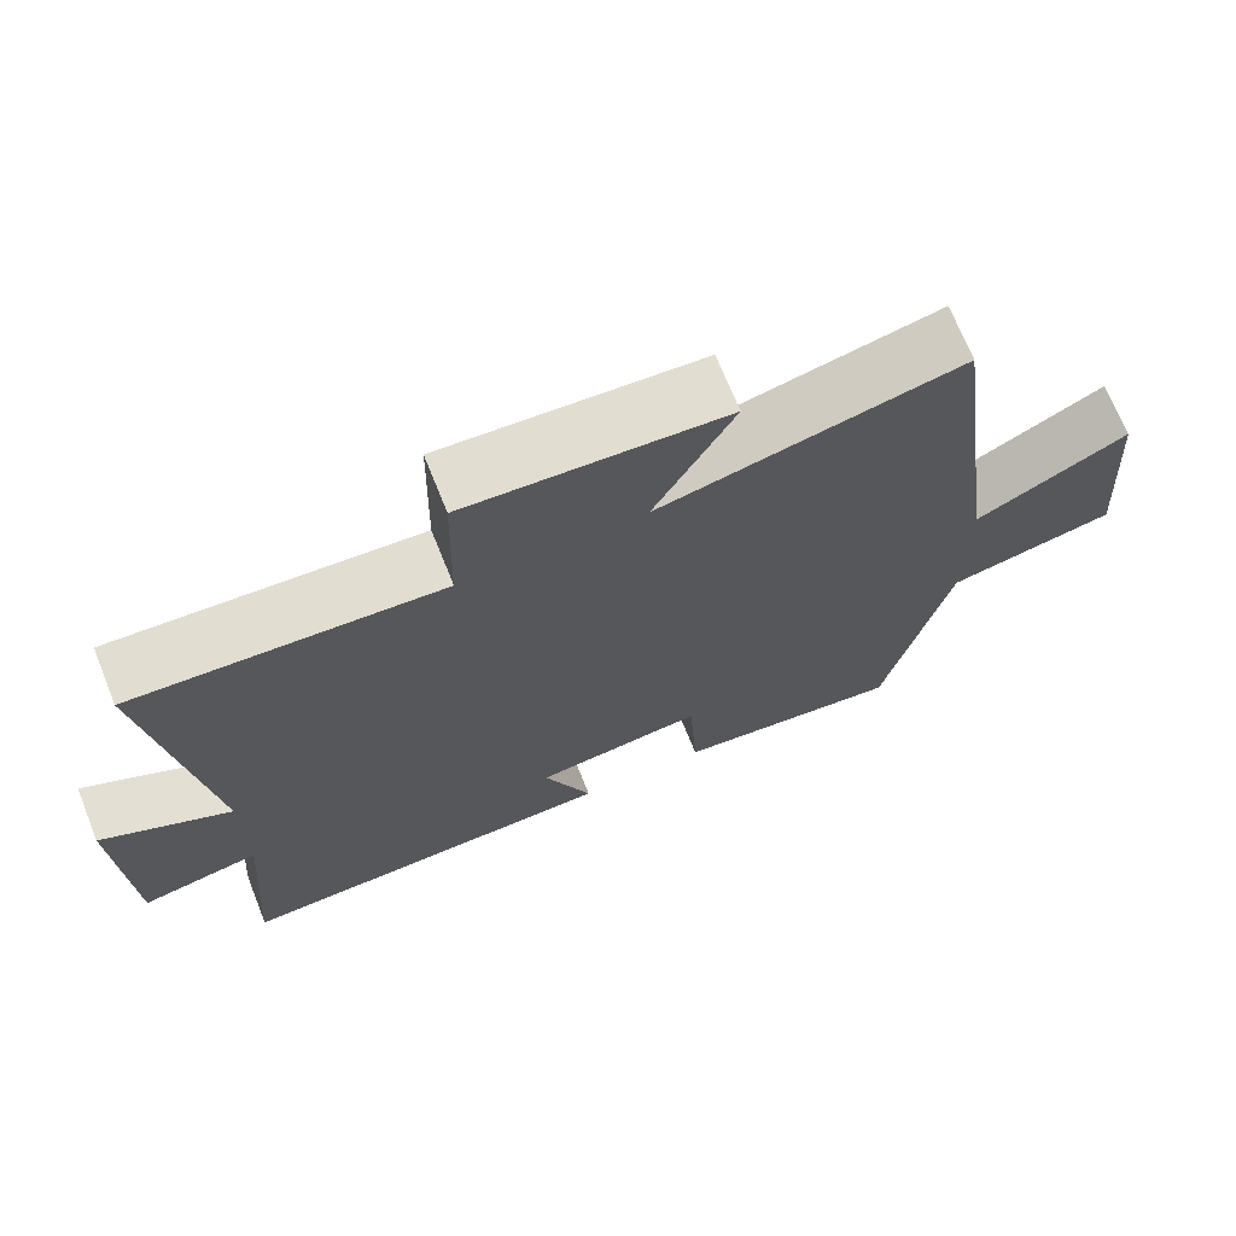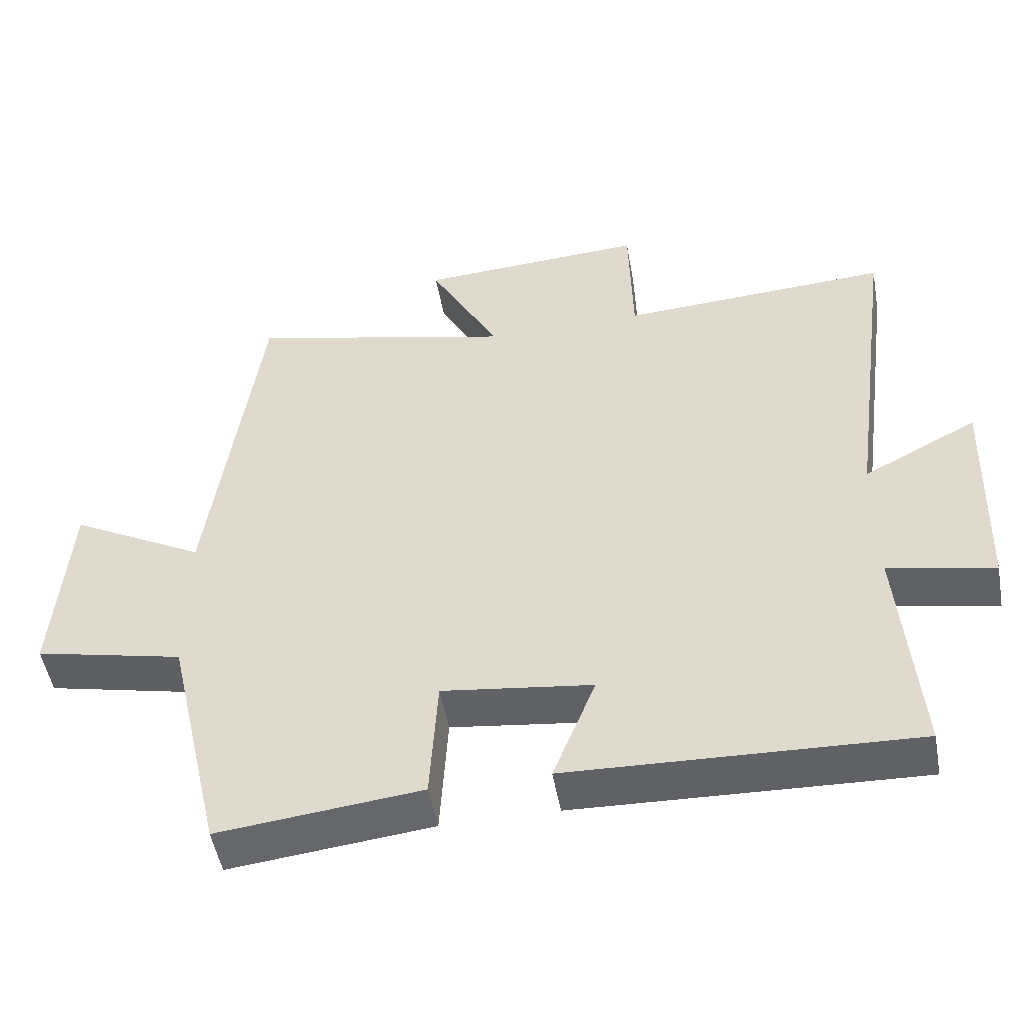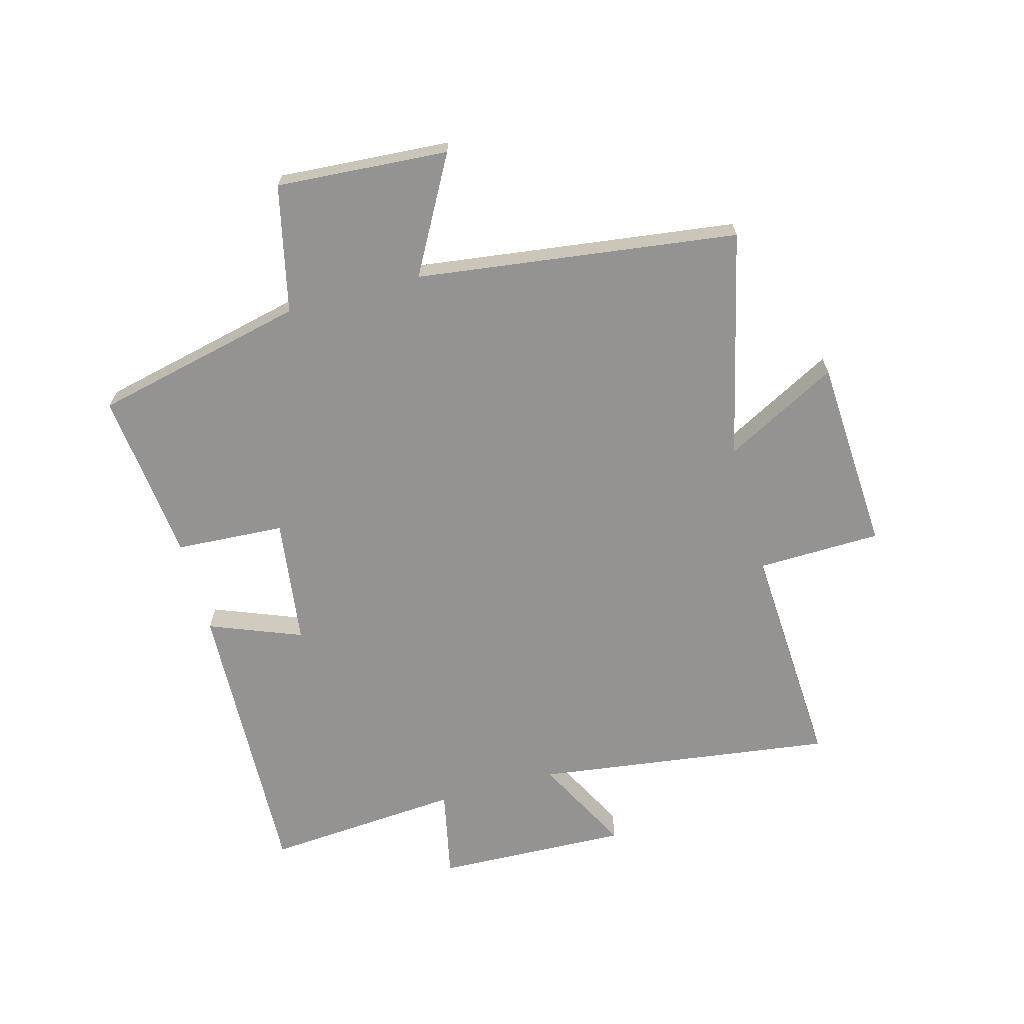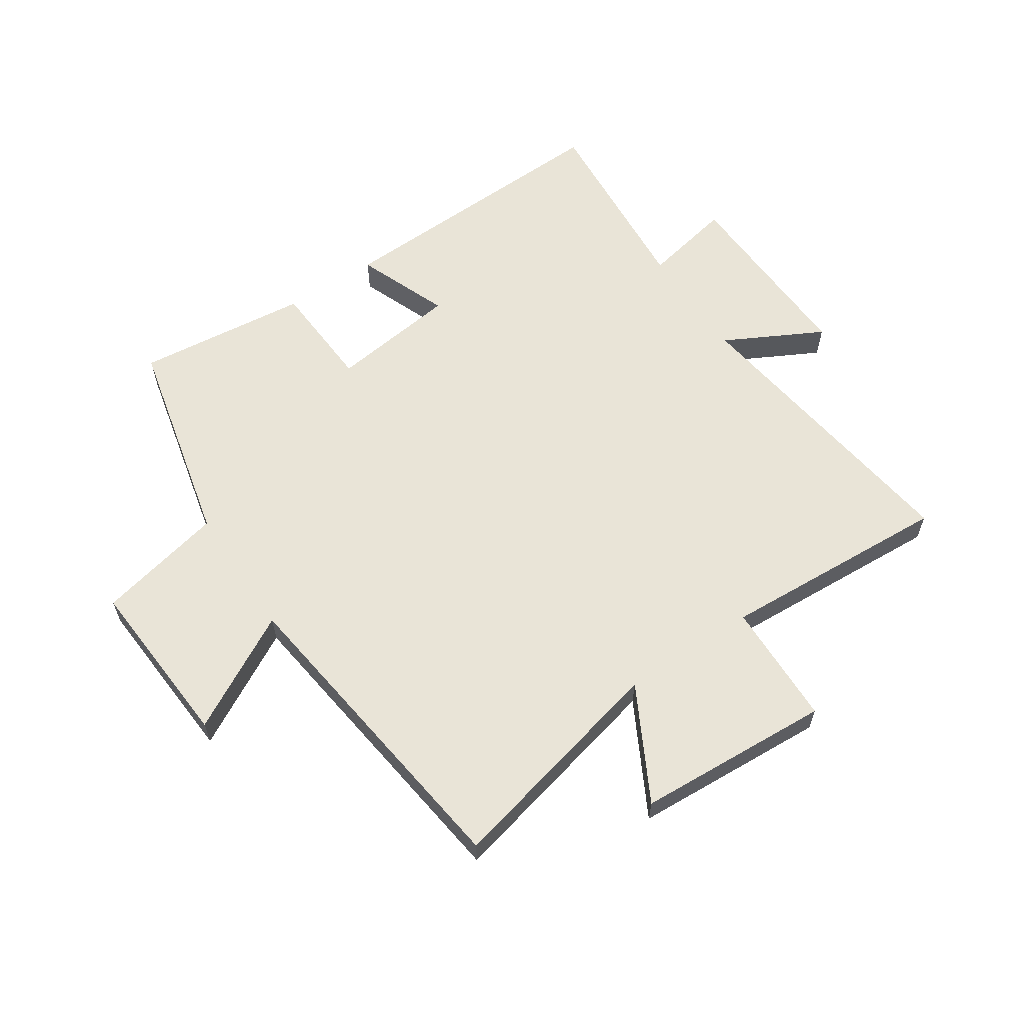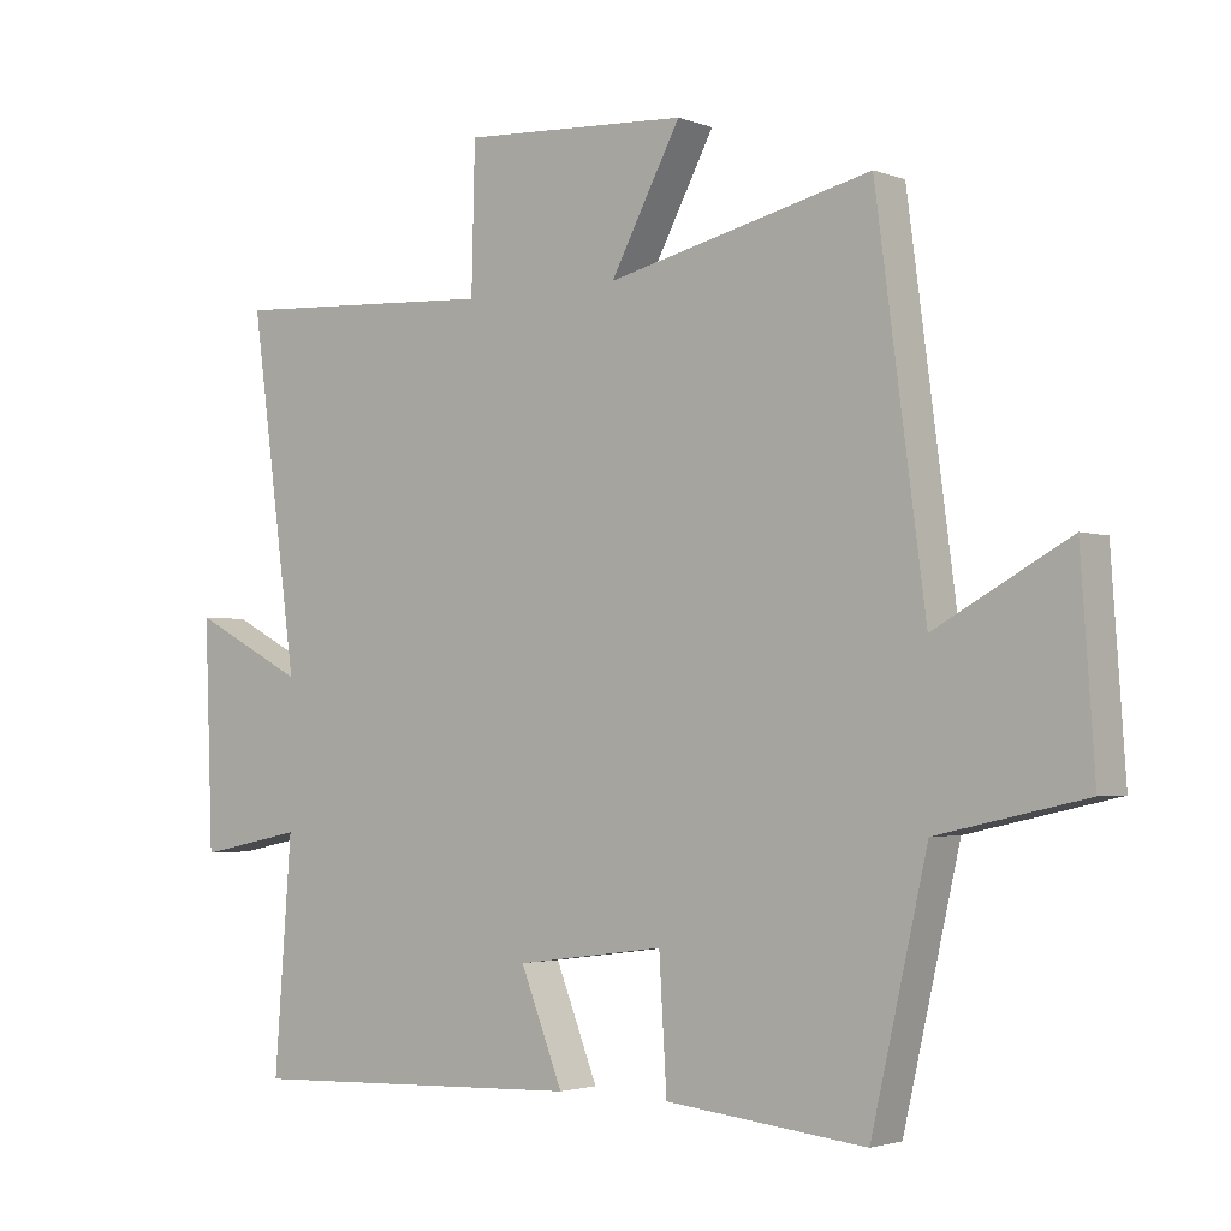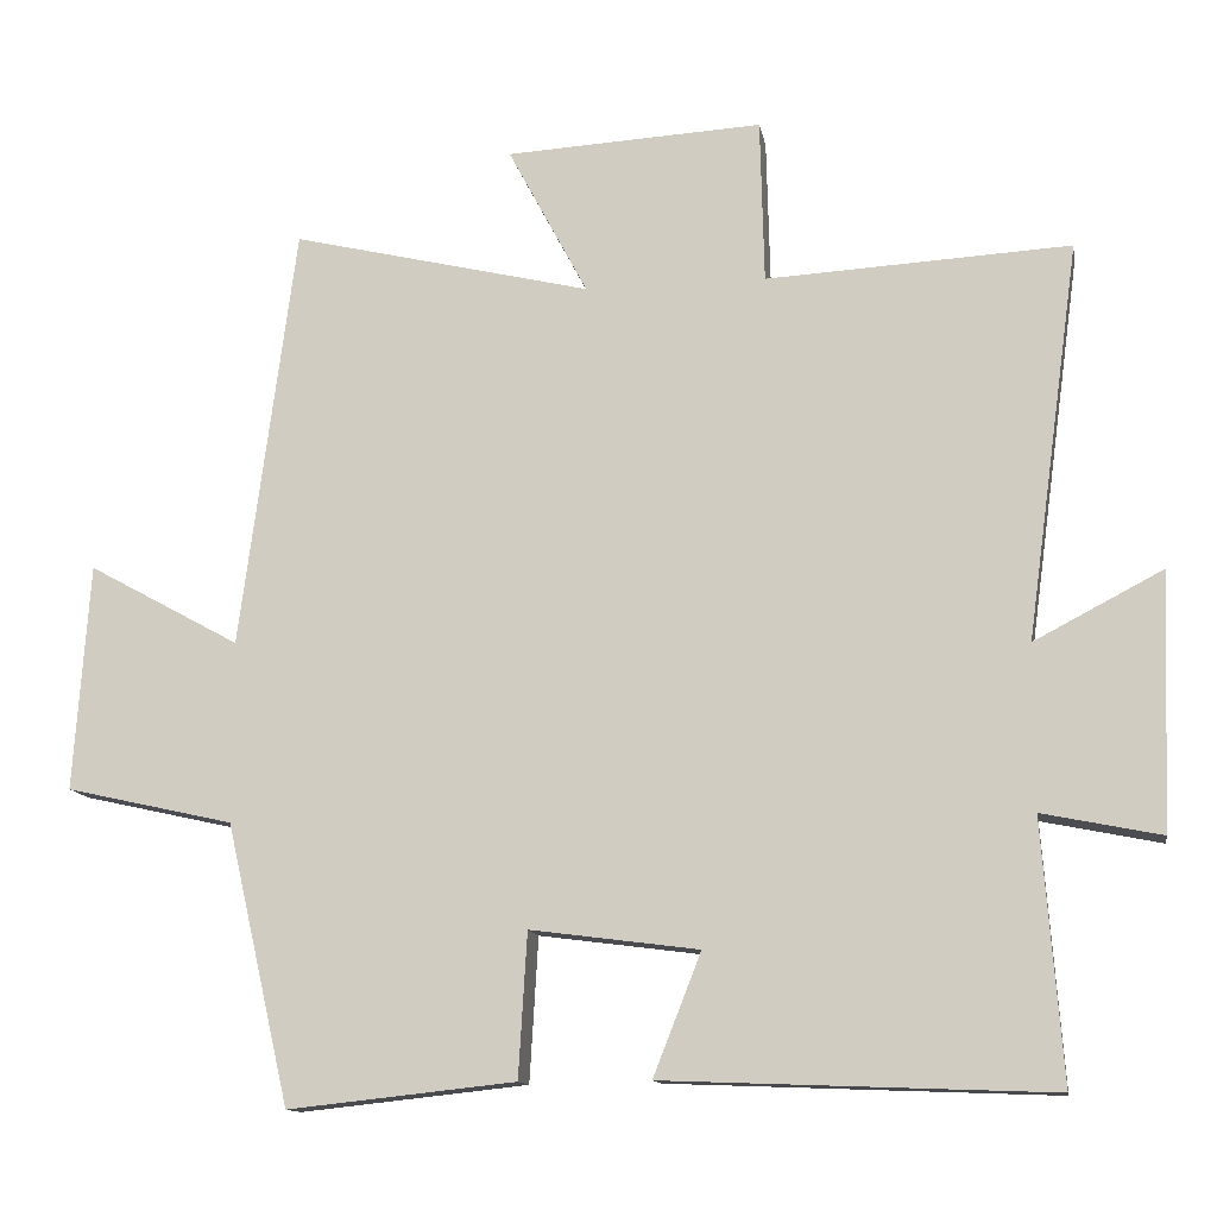
<metadata>
{"format":"obj","ext":"obj","renderer":"f3d","projection":"perspective","resolution":1024,"background":"white","views":[{"elev":70.3,"azim":158.1,"up":"+Z"},{"elev":-50.7,"azim":10.2,"up":"+Z"},{"elev":-66.8,"azim":-74.7,"up":"+Y"},{"elev":60.8,"azim":-33.6,"up":"+Y"},{"elev":-2.6,"azim":-142.1,"up":"+Z"},{"elev":-12.6,"azim":9.8,"up":"+Z"}]}
</metadata>
<code>
v 0.525 0.07 -0.519
v 0.034 0.07 -0.5
v 0.095 0.07 -0.345
v -0.119 0.07 -0.317
v -0.13 0.07 -0.5
v -0.419 0.07 -0.531
v -0.5 0.07 -0.176
v -0.713 0.07 -0.128
v -0.693 0.07 0.16
v -0.5 0.07 0.054
v -0.429 0.07 0.591
v -0.048 0.07 0.5
v -0.149 0.07 0.69
v 0.177 0.07 0.708
v 0.182 0.07 0.5
v 0.568 0.07 0.521
v 0.5 0.07 0.019
v 0.663 0.07 0.104
v 0.651 0.07 -0.22
v 0.5 0.07 -0.189
v 0.525 0 -0.519
v 0.034 0 -0.5
v 0.095 0 -0.345
v -0.119 0 -0.317
v -0.13 0 -0.5
v -0.419 0 -0.531
v -0.5 0 -0.176
v -0.713 0 -0.128
v -0.693 0 0.16
v -0.5 0 0.054
v -0.429 0 0.591
v -0.048 0 0.5
v -0.149 0 0.69
v 0.177 0 0.708
v 0.182 0 0.5
v 0.568 0 0.521
v 0.5 0 0.019
v 0.663 0 0.104
v 0.651 0 -0.22
v 0.5 0 -0.189
f 17 18 19 20
f 15 16 17
f 15 17 20
f 12 13 14 15
f 12 15 20 1
f 10 11 12 1
f 7 8 9 10
f 4 5 6 7
f 3 4 7 10
f 1 2 3
f 1 3 10
f 40 39 38 37
f 37 36 35
f 40 37 35
f 35 34 33 32
f 21 40 35 32
f 21 32 31 30
f 30 29 28 27
f 27 26 25 24
f 30 27 24 23
f 23 22 21
f 30 23 21
f 1 21 22 2
f 2 22 23 3
f 3 23 24 4
f 4 24 25 5
f 5 25 26 6
f 6 26 27 7
f 7 27 28 8
f 8 28 29 9
f 9 29 30 10
f 10 30 31 11
f 11 31 32 12
f 12 32 33 13
f 13 33 34 14
f 14 34 35 15
f 15 35 36 16
f 16 36 37 17
f 17 37 38 18
f 18 38 39 19
f 19 39 40 20
f 20 40 21 1

</code>
